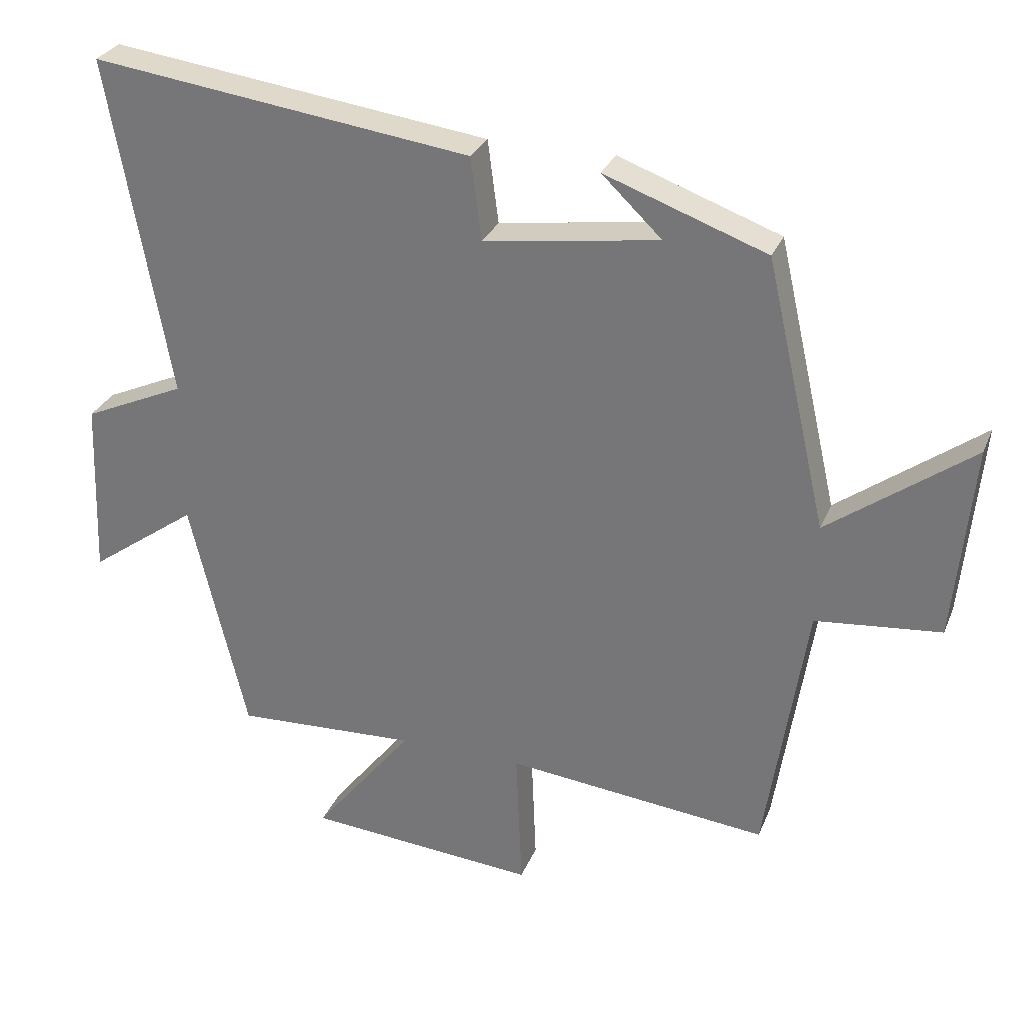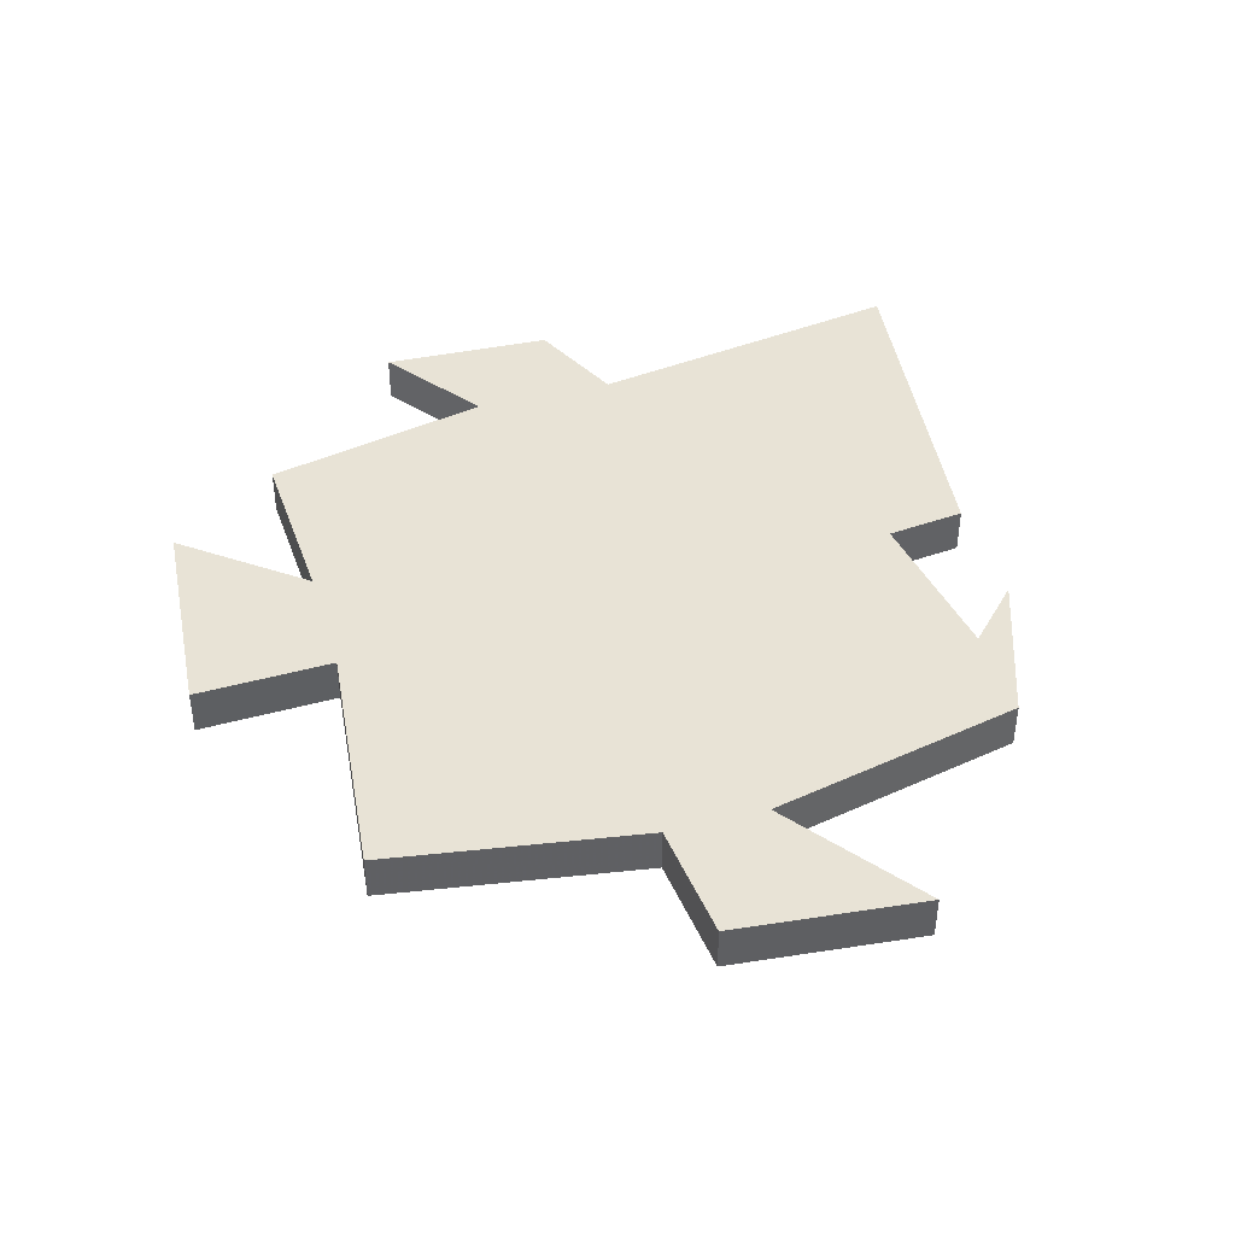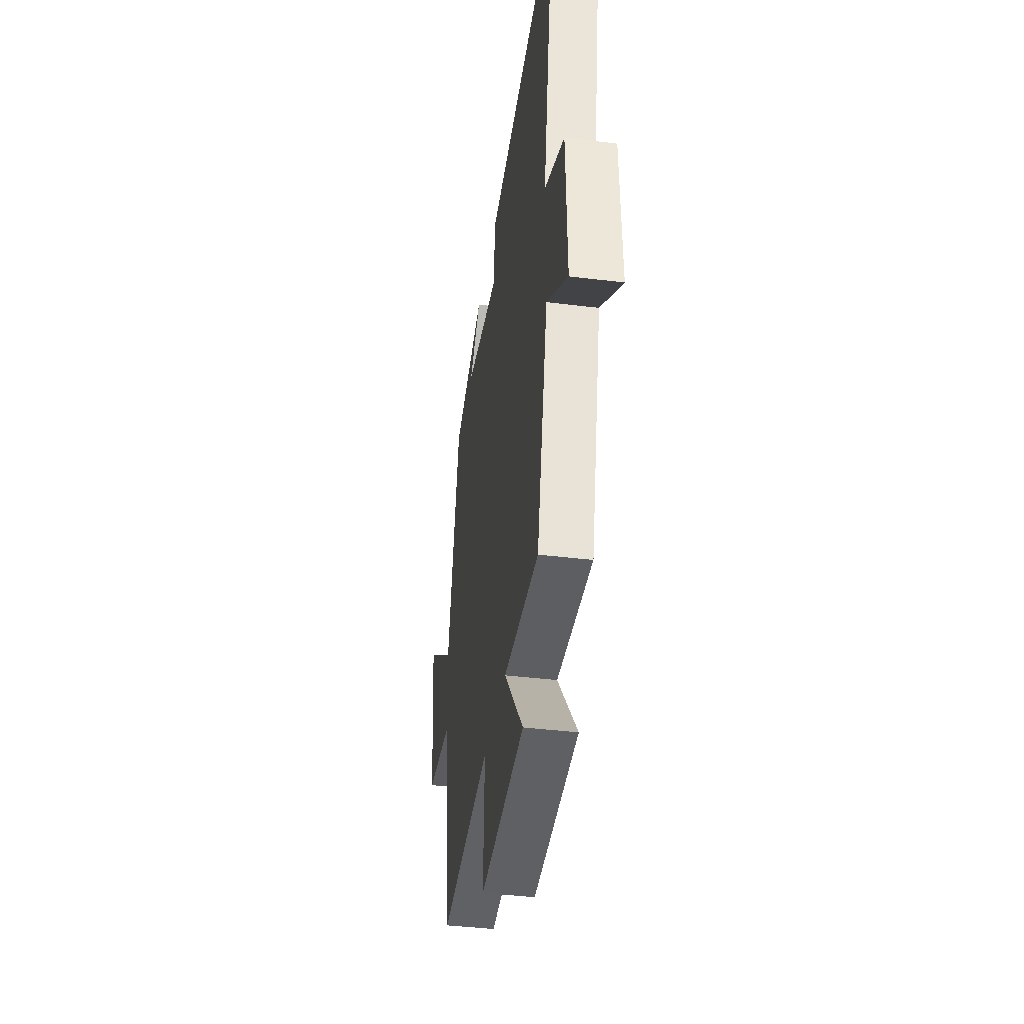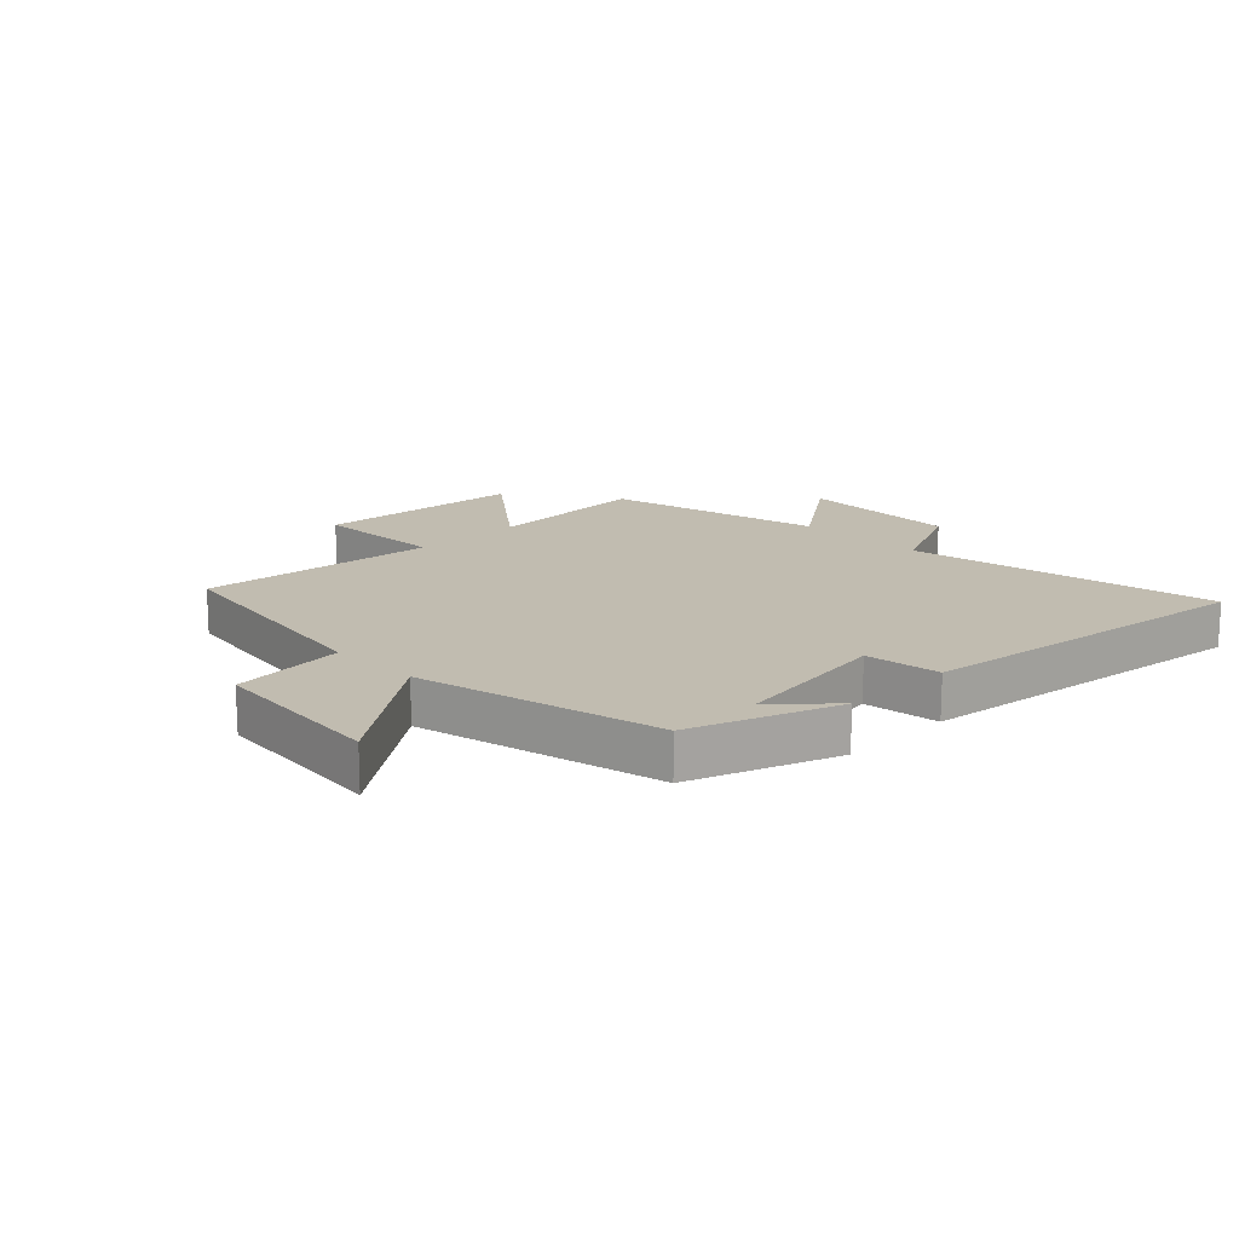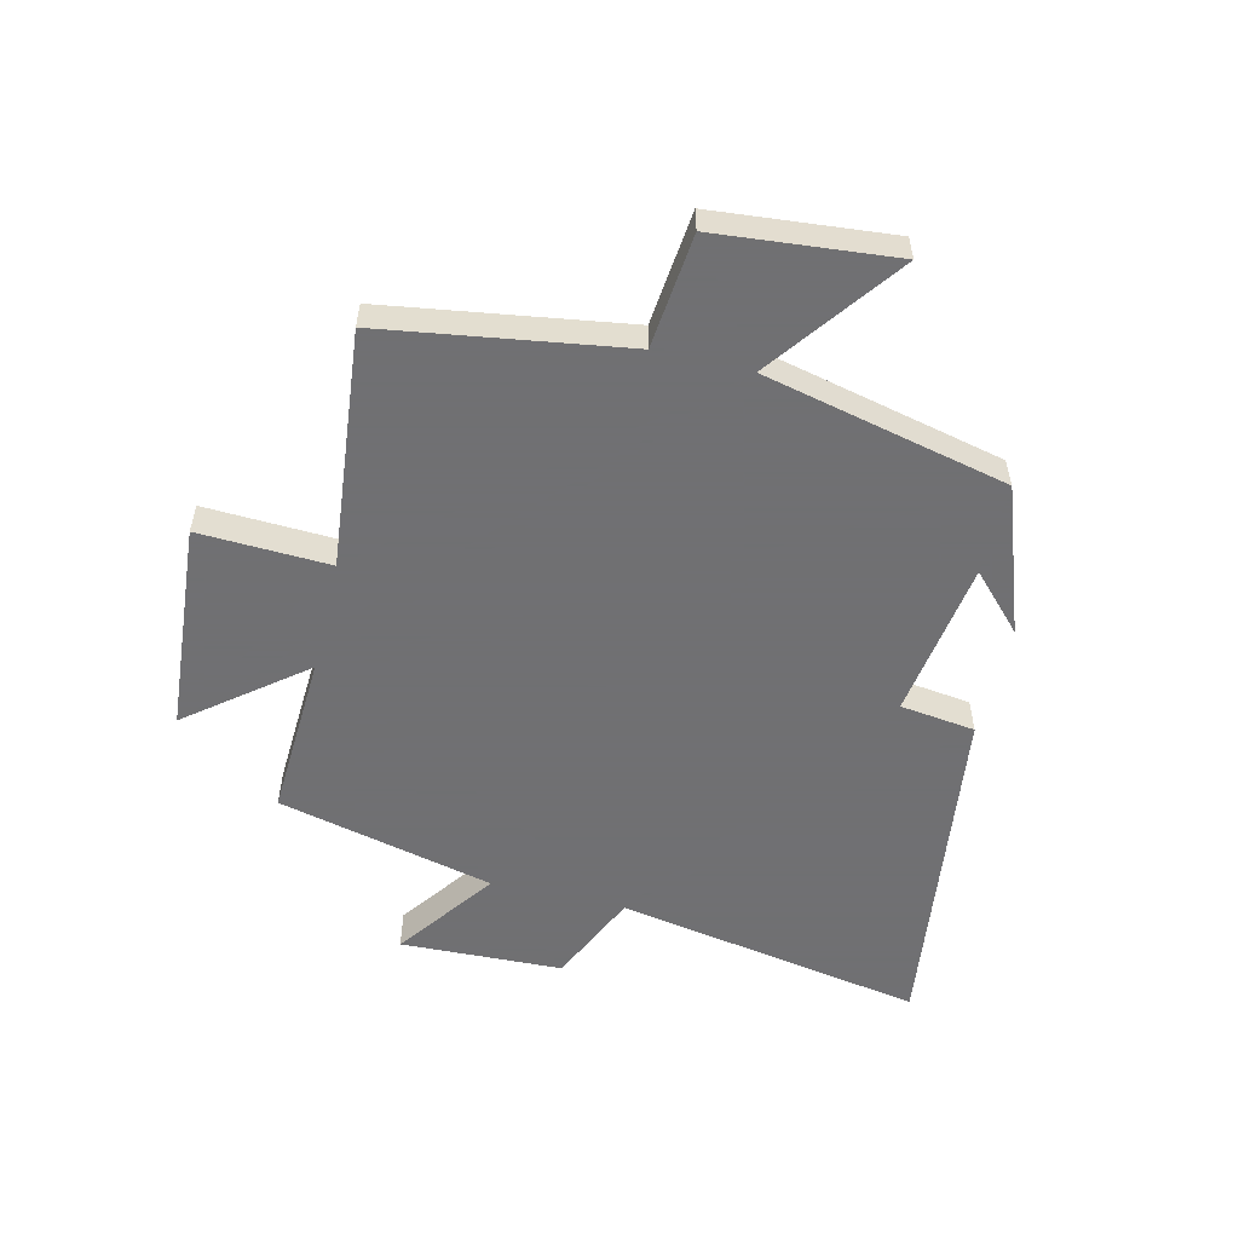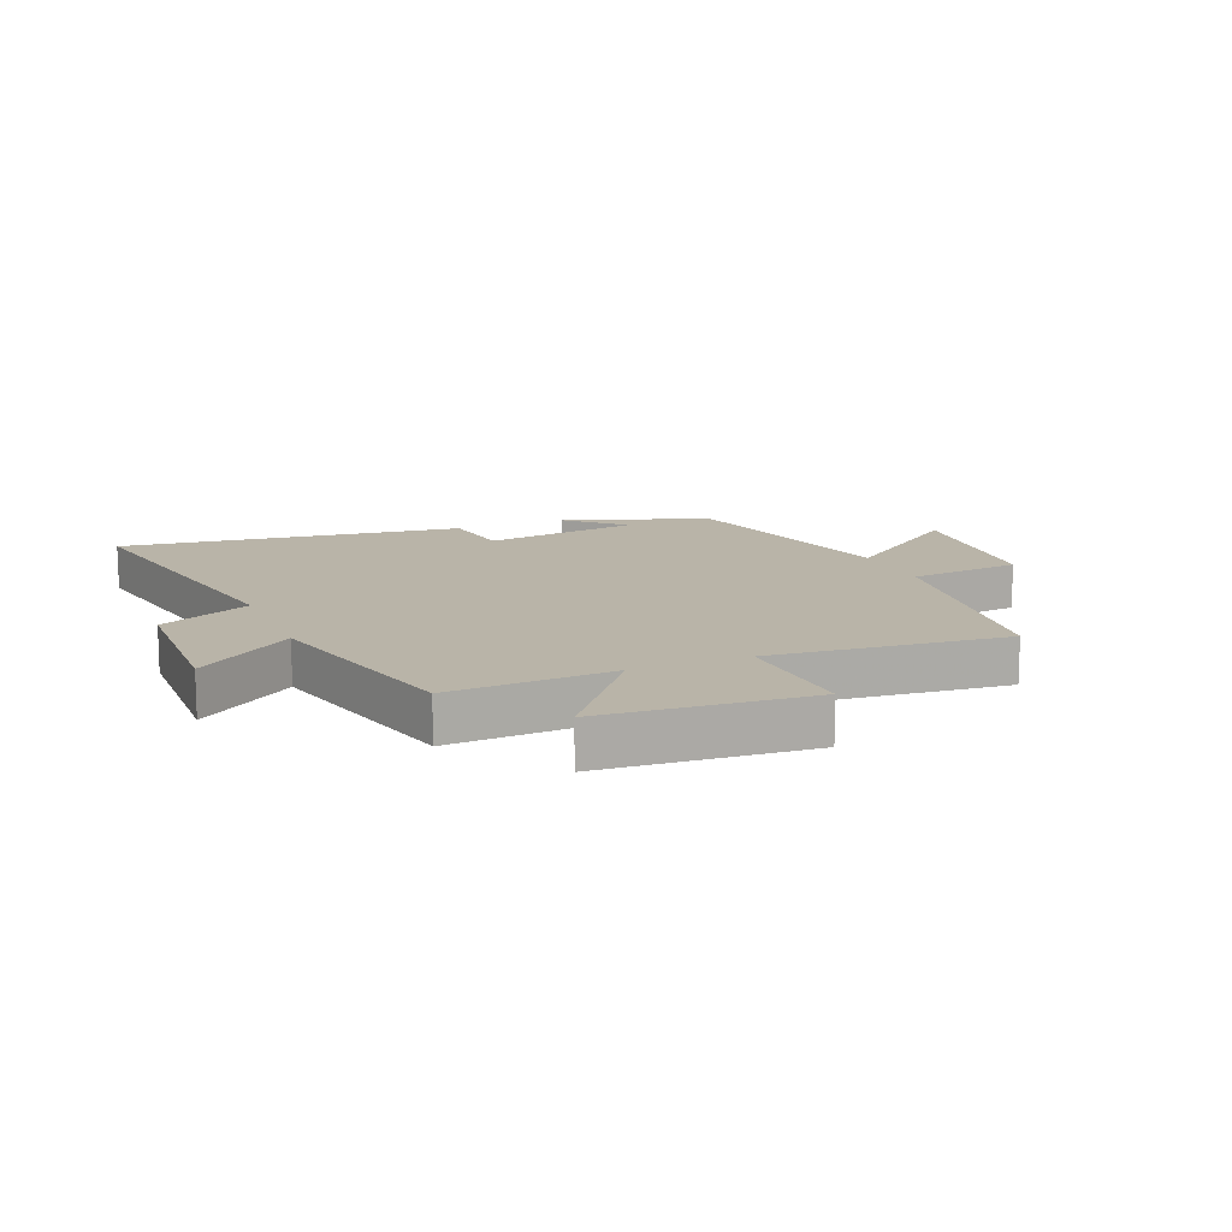
<metadata>
{"format":"obj","ext":"obj","renderer":"f3d","projection":"perspective","resolution":1024,"background":"white","views":[{"elev":29.2,"azim":-160.6,"up":"+Z"},{"elev":41.6,"azim":-106.1,"up":"+Y"},{"elev":-40.2,"azim":81.3,"up":"+Z"},{"elev":16.4,"azim":-44.6,"up":"+Y"},{"elev":-55.0,"azim":-103.6,"up":"+Y"},{"elev":13.2,"azim":157.0,"up":"+Y"}]}
</metadata>
<code>
v 0.415 0.07 -0.513
v 0.142 0.07 -0.5
v 0.291 0.07 -0.688
v -0.055 0.07 -0.716
v -0.046 0.07 -0.5
v -0.439 0.07 -0.541
v -0.5 0.07 -0.144
v -0.688 0.07 -0.125
v -0.716 0.07 0.169
v -0.5 0.07 0.01
v -0.408 0.07 0.413
v -0.166 0.07 0.5
v -0.256 0.07 0.414
v 0.006 0.07 0.376
v 0.022 0.07 0.5
v 0.591 0.07 0.575
v 0.5 0.07 0.065
v 0.653 0.07 -0.004
v 0.663 0.07 -0.272
v 0.5 0.07 -0.155
v 0.415 0 -0.513
v 0.142 0 -0.5
v 0.291 0 -0.688
v -0.055 0 -0.716
v -0.046 0 -0.5
v -0.439 0 -0.541
v -0.5 0 -0.144
v -0.688 0 -0.125
v -0.716 0 0.169
v -0.5 0 0.01
v -0.408 0 0.413
v -0.166 0 0.5
v -0.256 0 0.414
v 0.006 0 0.376
v 0.022 0 0.5
v 0.591 0 0.575
v 0.5 0 0.065
v 0.653 0 -0.004
v 0.663 0 -0.272
v 0.5 0 -0.155
f 17 18 19 20
f 17 20 1 2
f 14 15 16 17
f 13 14 17 2
f 11 12 13
f 10 11 13 2
f 7 8 9 10
f 5 6 7 10
f 5 10 2 3
f 3 4 5
f 40 39 38 37
f 22 21 40 37
f 37 36 35 34
f 22 37 34 33
f 33 32 31
f 22 33 31 30
f 30 29 28 27
f 30 27 26 25
f 23 22 30 25
f 25 24 23
f 1 21 22 2
f 2 22 23 3
f 3 23 24 4
f 4 24 25 5
f 5 25 26 6
f 6 26 27 7
f 7 27 28 8
f 8 28 29 9
f 9 29 30 10
f 10 30 31 11
f 11 31 32 12
f 12 32 33 13
f 13 33 34 14
f 14 34 35 15
f 15 35 36 16
f 16 36 37 17
f 17 37 38 18
f 18 38 39 19
f 19 39 40 20
f 20 40 21 1

</code>
